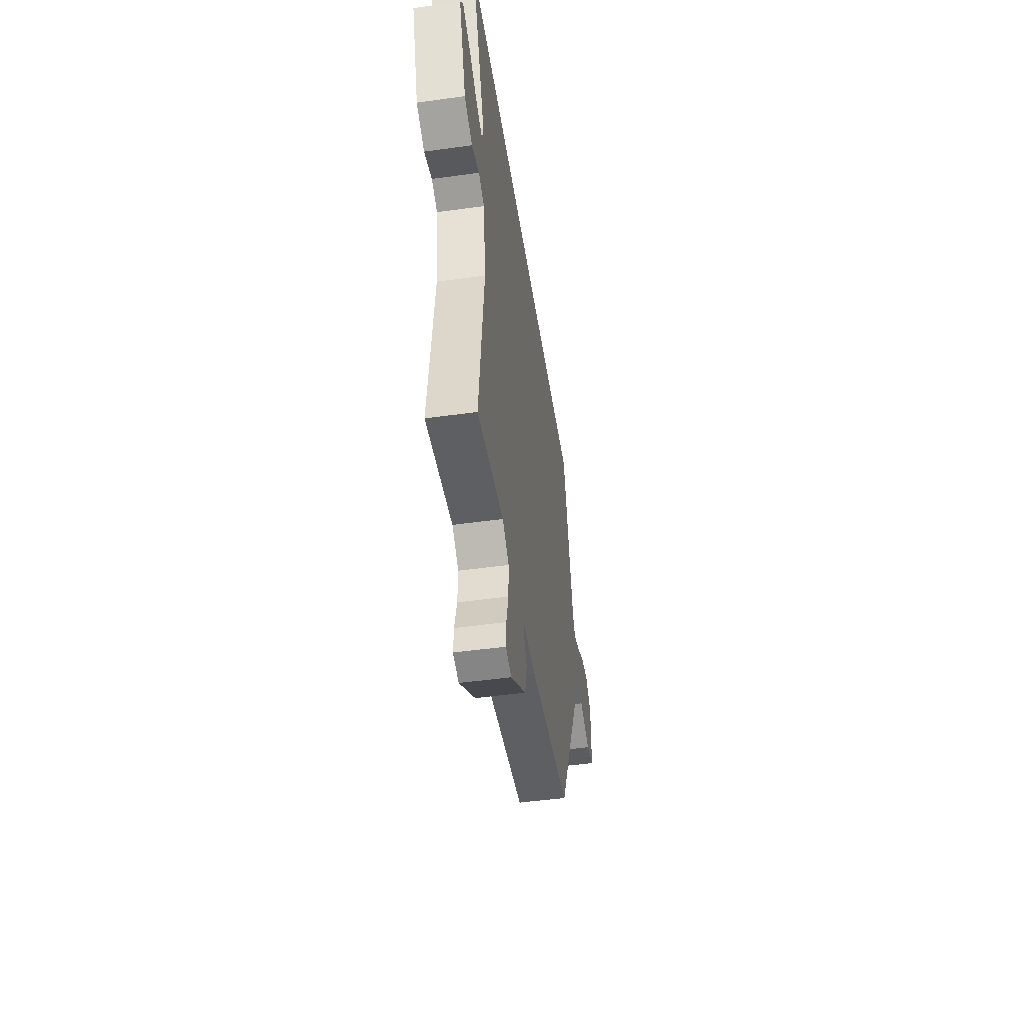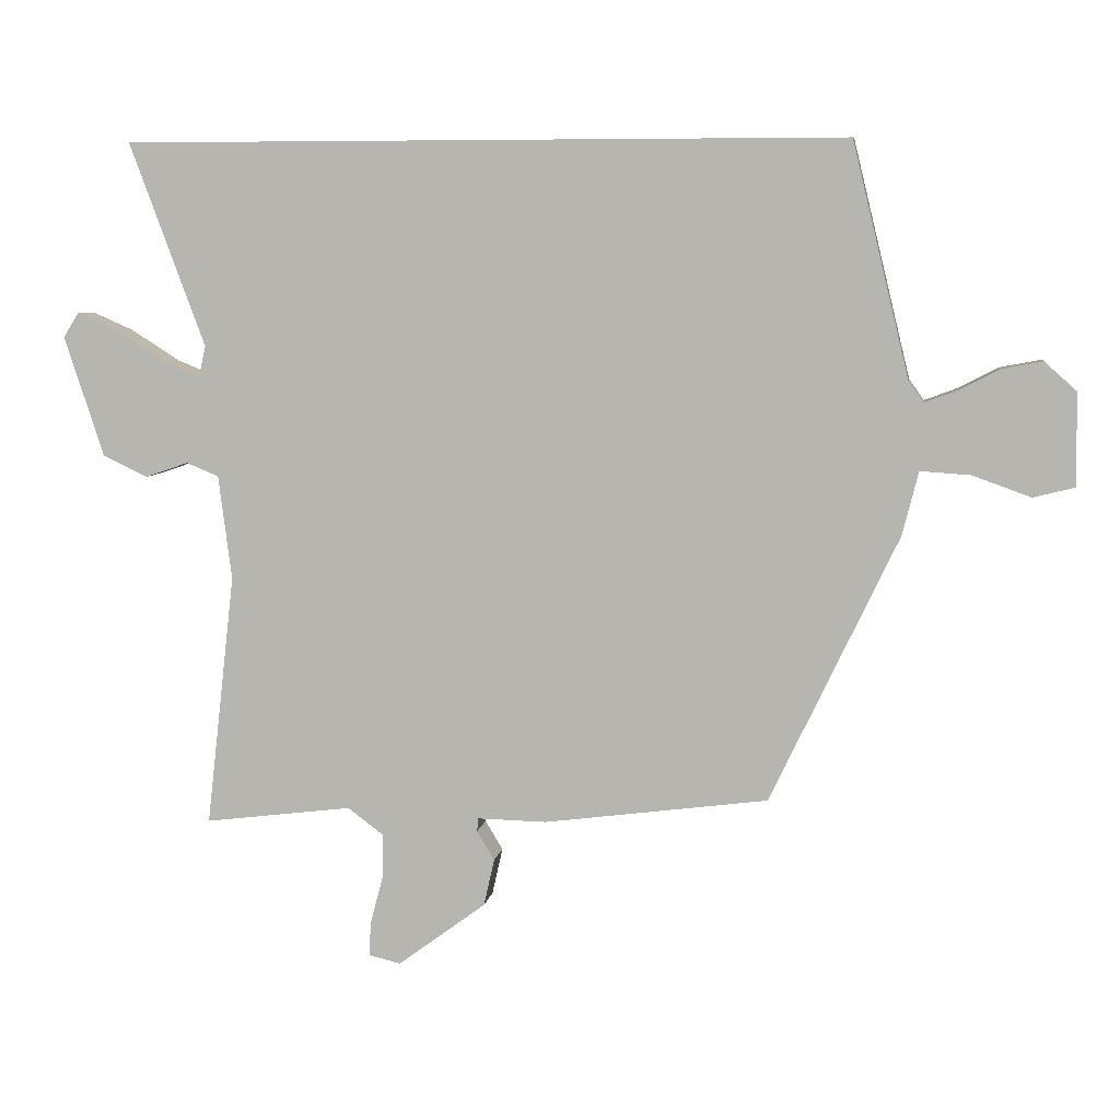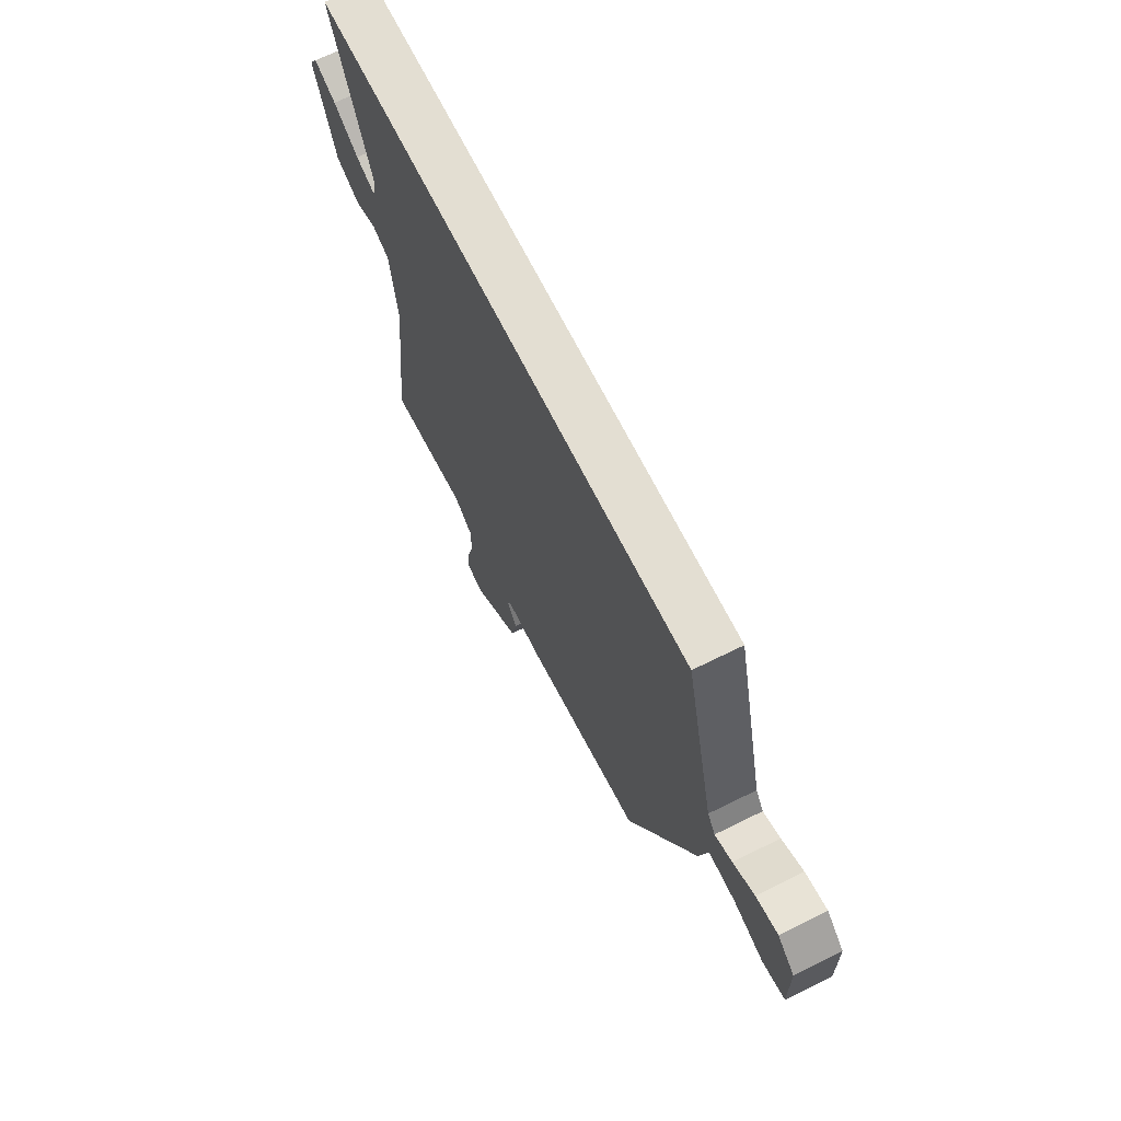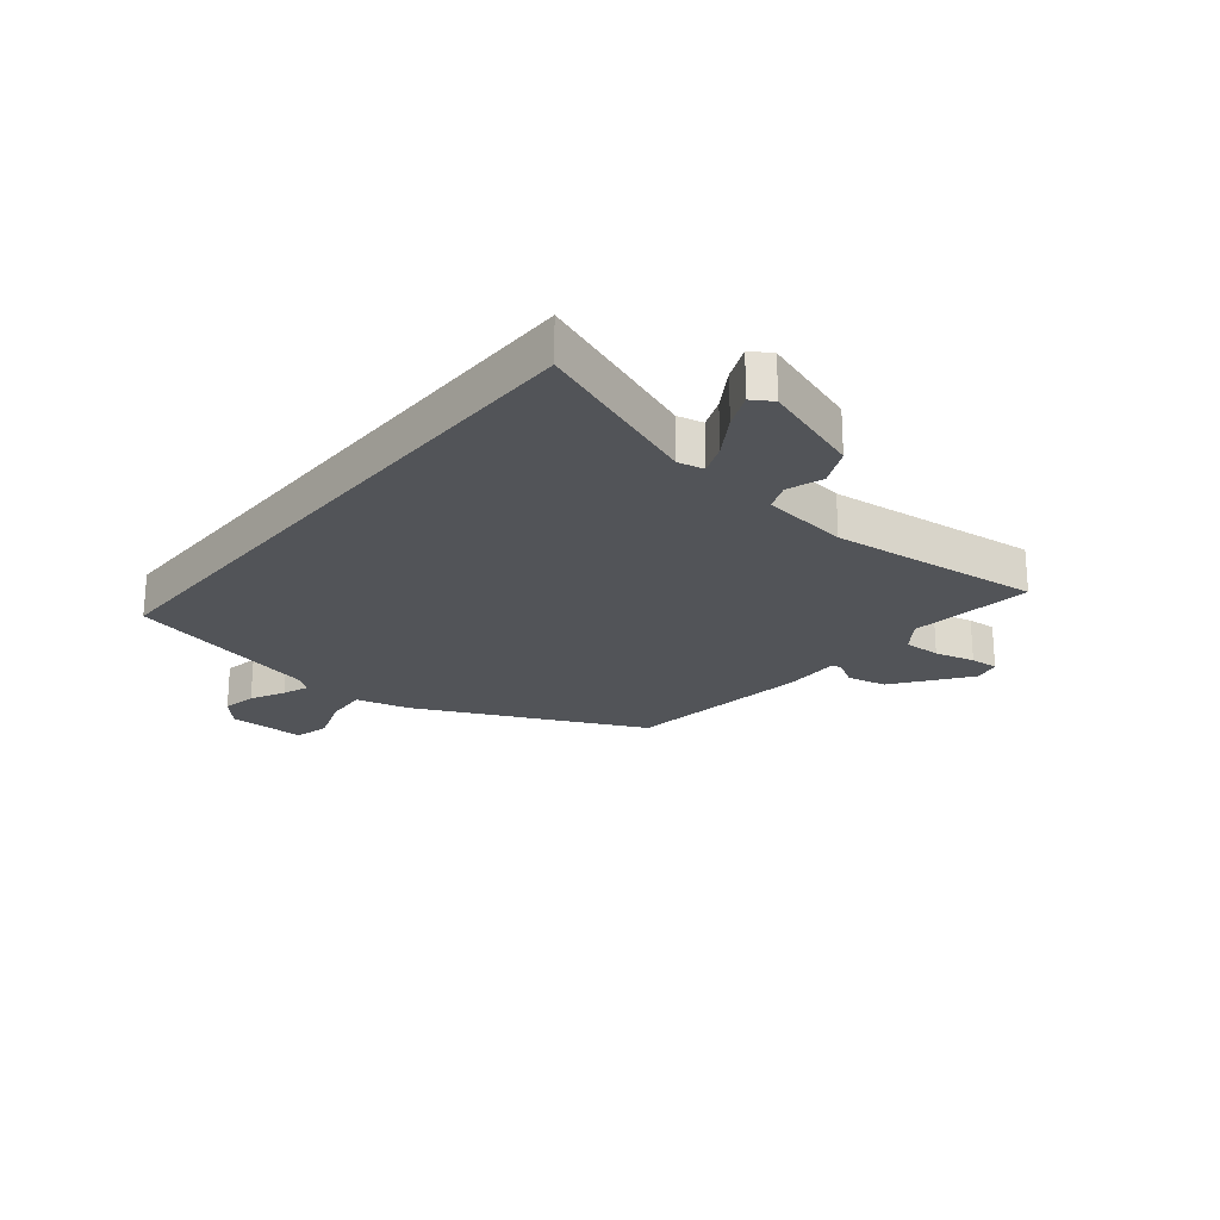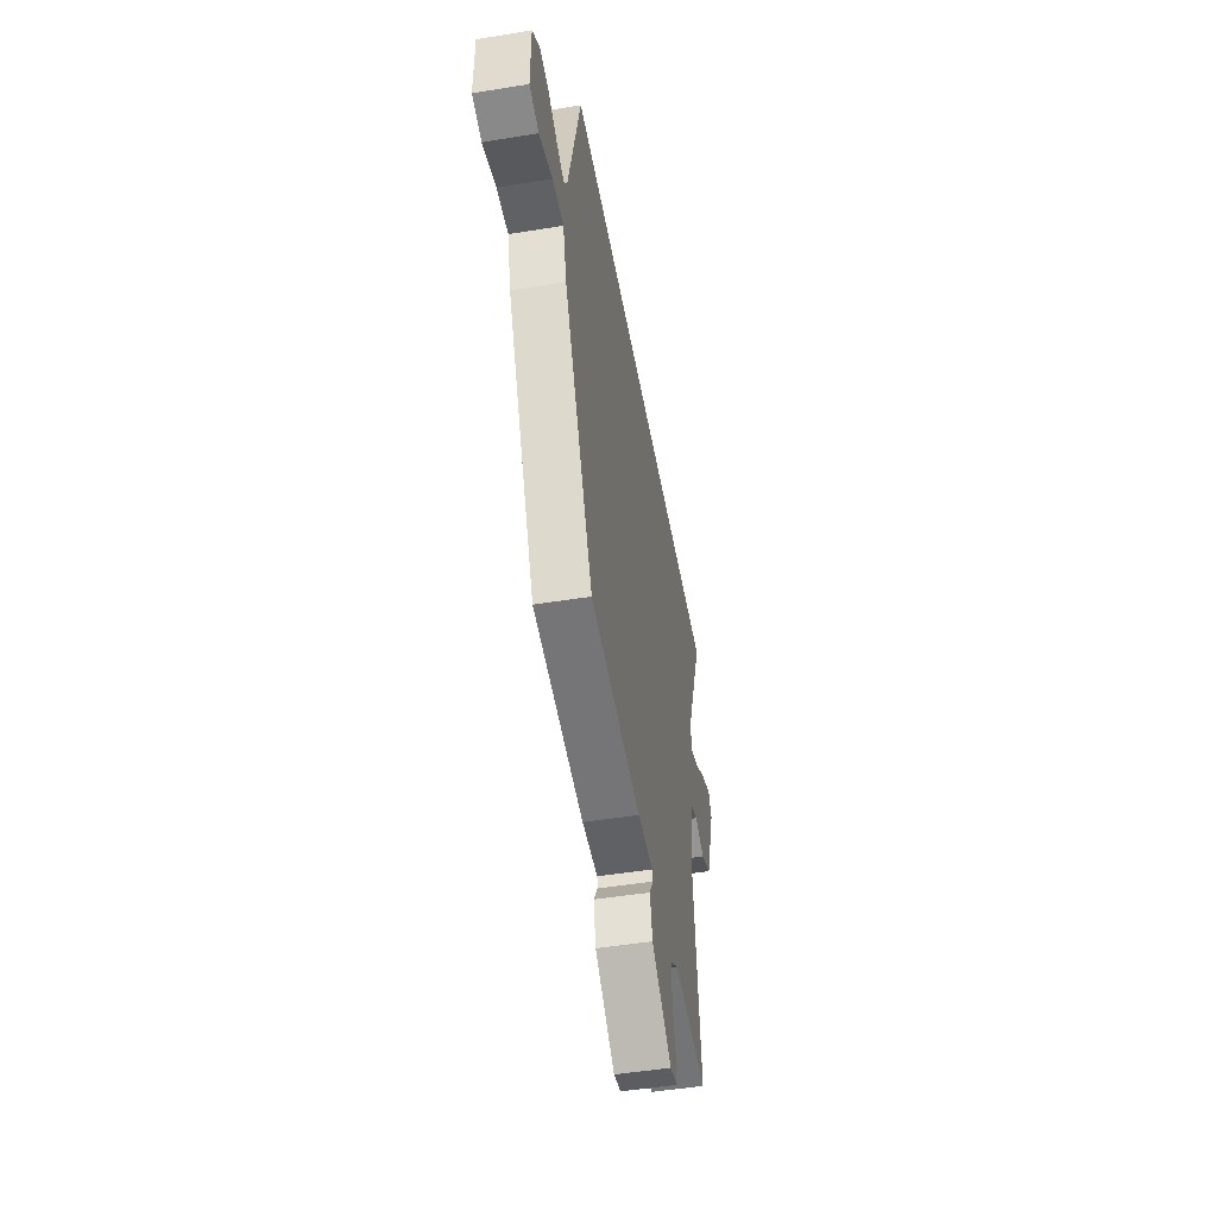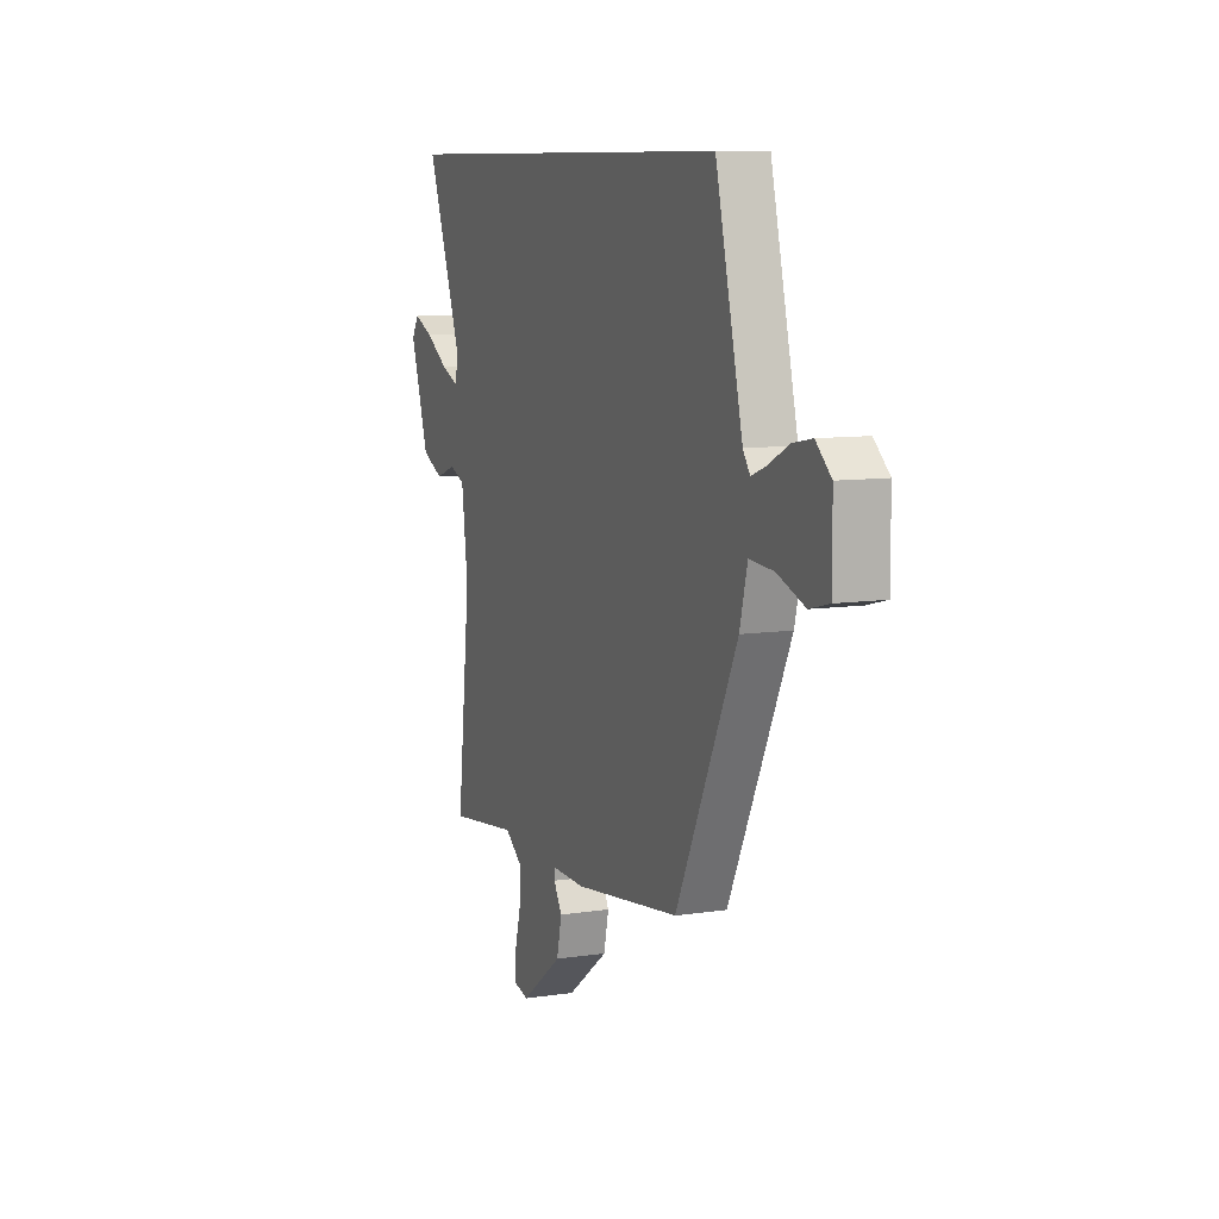
<metadata>
{"format":"obj","ext":"obj","renderer":"f3d","projection":"perspective","resolution":1024,"background":"white","views":[{"elev":-48.7,"azim":98.8,"up":"+Z"},{"elev":6.7,"azim":-171.4,"up":"+Z"},{"elev":67.5,"azim":-116.4,"up":"+Z"},{"elev":-22.9,"azim":50.7,"up":"+Y"},{"elev":-49.4,"azim":-79.8,"up":"+Z"},{"elev":9.2,"azim":-111.9,"up":"+Z"}]}
</metadata>
<code>
v -0.326 0.07 -0.432
v -0.509 0.07 -0.05
v -0.532 0.07 0.041
v -0.604 0.07 0.036
v -0.687 0.07 0.006
v -0.746 0.07 0.021
v -0.745 0.07 0.153
v -0.699 0.07 0.194
v -0.64 0.07 0.183
v -0.582 0.07 0.153
v -0.536 0.07 0.136
v -0.515 0.07 0.166
v -0.434 0.07 0.5
v 0.599 0.07 0.5
v 0.491 0.07 0.209
v 0.501 0.07 0.165
v 0.553 0.07 0.186
v 0.622 0.07 0.23
v 0.681 0.07 0.256
v 0.703 0.07 0.221
v 0.646 0.07 0.049
v 0.582 0.07 0.019
v 0.521 0.07 0.04
v 0.475 0.07 0.021
v 0.456 0.07 -0.128
v 0.497 0.07 -0.489
v 0.286 0.07 -0.463
v 0.235 0.07 -0.501
v 0.236 0.07 -0.565
v 0.254 0.07 -0.633
v 0.257 0.07 -0.682
v 0.211 0.07 -0.693
v 0.085 0.07 -0.6
v 0.07 0.07 -0.533
v 0.095 0.07 -0.491
v 0.093 0.07 -0.472
v -0.006 0.07 -0.474
v -0.326 0 -0.432
v -0.509 0 -0.05
v -0.532 0 0.041
v -0.604 0 0.036
v -0.687 0 0.006
v -0.746 0 0.021
v -0.745 0 0.153
v -0.699 0 0.194
v -0.64 0 0.183
v -0.582 0 0.153
v -0.536 0 0.136
v -0.515 0 0.166
v -0.434 0 0.5
v 0.599 0 0.5
v 0.491 0 0.209
v 0.501 0 0.165
v 0.553 0 0.186
v 0.622 0 0.23
v 0.681 0 0.256
v 0.703 0 0.221
v 0.646 0 0.049
v 0.582 0 0.019
v 0.521 0 0.04
v 0.475 0 0.021
v 0.456 0 -0.128
v 0.497 0 -0.489
v 0.286 0 -0.463
v 0.235 0 -0.501
v 0.236 0 -0.565
v 0.254 0 -0.633
v 0.257 0 -0.682
v 0.211 0 -0.693
v 0.085 0 -0.6
v 0.07 0 -0.533
v 0.095 0 -0.491
v 0.093 0 -0.472
v -0.006 0 -0.474
f 1 2 3
f 37 1 3
f 36 37 3
f 33 34 35
f 32 33 35
f 31 32 35
f 30 31 35
f 29 30 35
f 28 29 35 36
f 27 28 36 3
f 25 26 27 3
f 21 22 23
f 20 21 23
f 19 20 23
f 18 19 23
f 17 18 23
f 16 17 23 24
f 15 16 24
f 12 13 14 15
f 24 25 3
f 15 24 3
f 12 15 3
f 11 12 3
f 8 9 10
f 7 8 10
f 6 7 10
f 5 6 10
f 4 5 10
f 3 4 10 11
f 40 39 38
f 40 38 74
f 40 74 73
f 72 71 70
f 72 70 69
f 72 69 68
f 72 68 67
f 72 67 66
f 73 72 66 65
f 40 73 65 64
f 40 64 63 62
f 60 59 58
f 60 58 57
f 60 57 56
f 60 56 55
f 60 55 54
f 61 60 54 53
f 61 53 52
f 52 51 50 49
f 40 62 61
f 40 61 52
f 40 52 49
f 40 49 48
f 47 46 45
f 47 45 44
f 47 44 43
f 47 43 42
f 47 42 41
f 48 47 41 40
f 1 38 39 2
f 2 39 40 3
f 3 40 41 4
f 4 41 42 5
f 5 42 43 6
f 6 43 44 7
f 7 44 45 8
f 8 45 46 9
f 9 46 47 10
f 10 47 48 11
f 11 48 49 12
f 12 49 50 13
f 13 50 51 14
f 14 51 52 15
f 15 52 53 16
f 16 53 54 17
f 17 54 55 18
f 18 55 56 19
f 19 56 57 20
f 20 57 58 21
f 21 58 59 22
f 22 59 60 23
f 23 60 61 24
f 24 61 62 25
f 25 62 63 26
f 26 63 64 27
f 27 64 65 28
f 28 65 66 29
f 29 66 67 30
f 30 67 68 31
f 31 68 69 32
f 32 69 70 33
f 33 70 71 34
f 34 71 72 35
f 35 72 73 36
f 36 73 74 37
f 37 74 38 1

</code>
